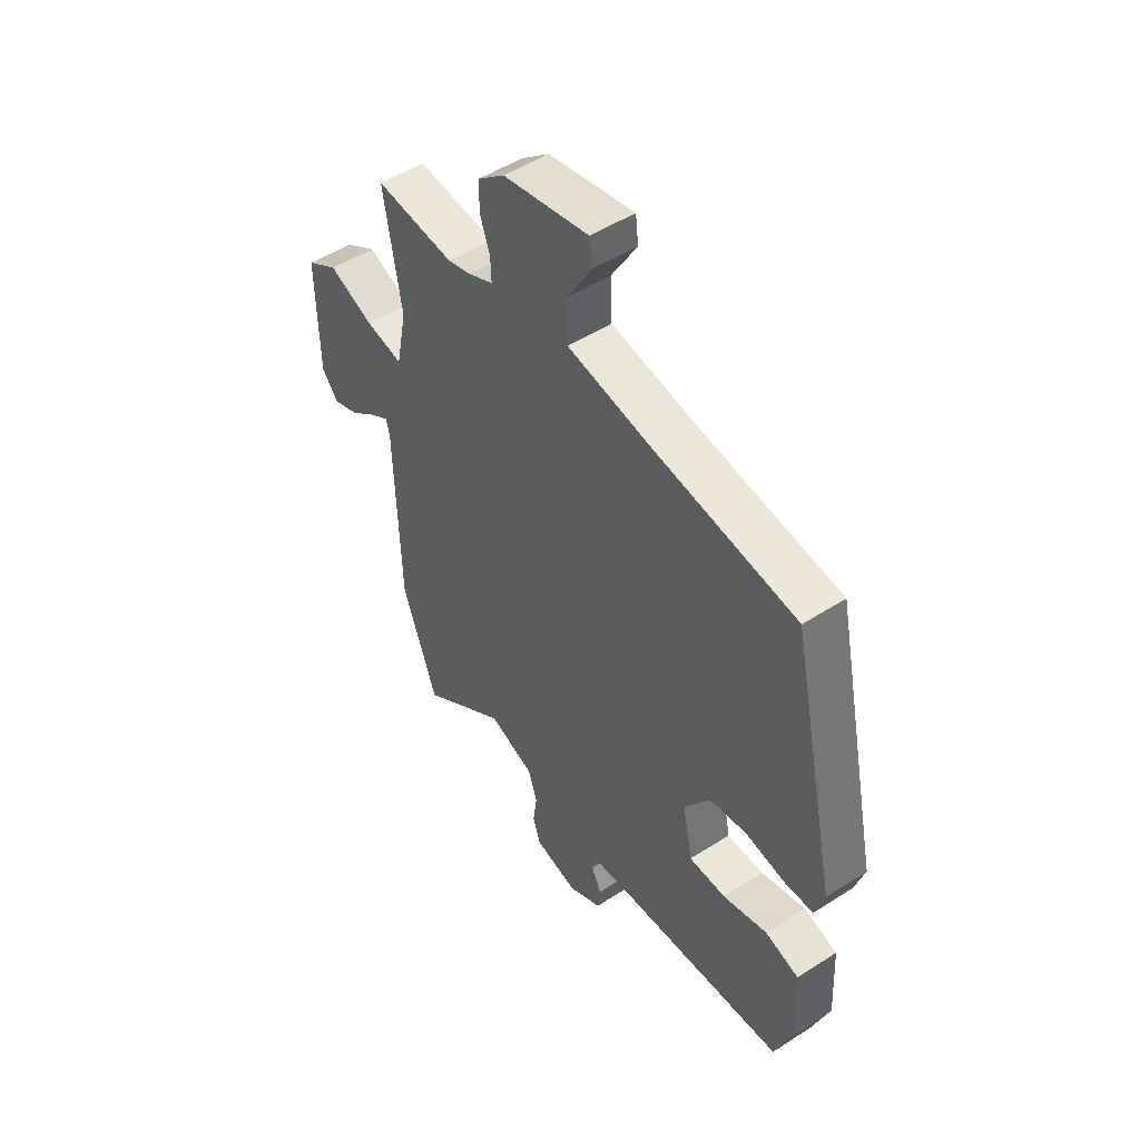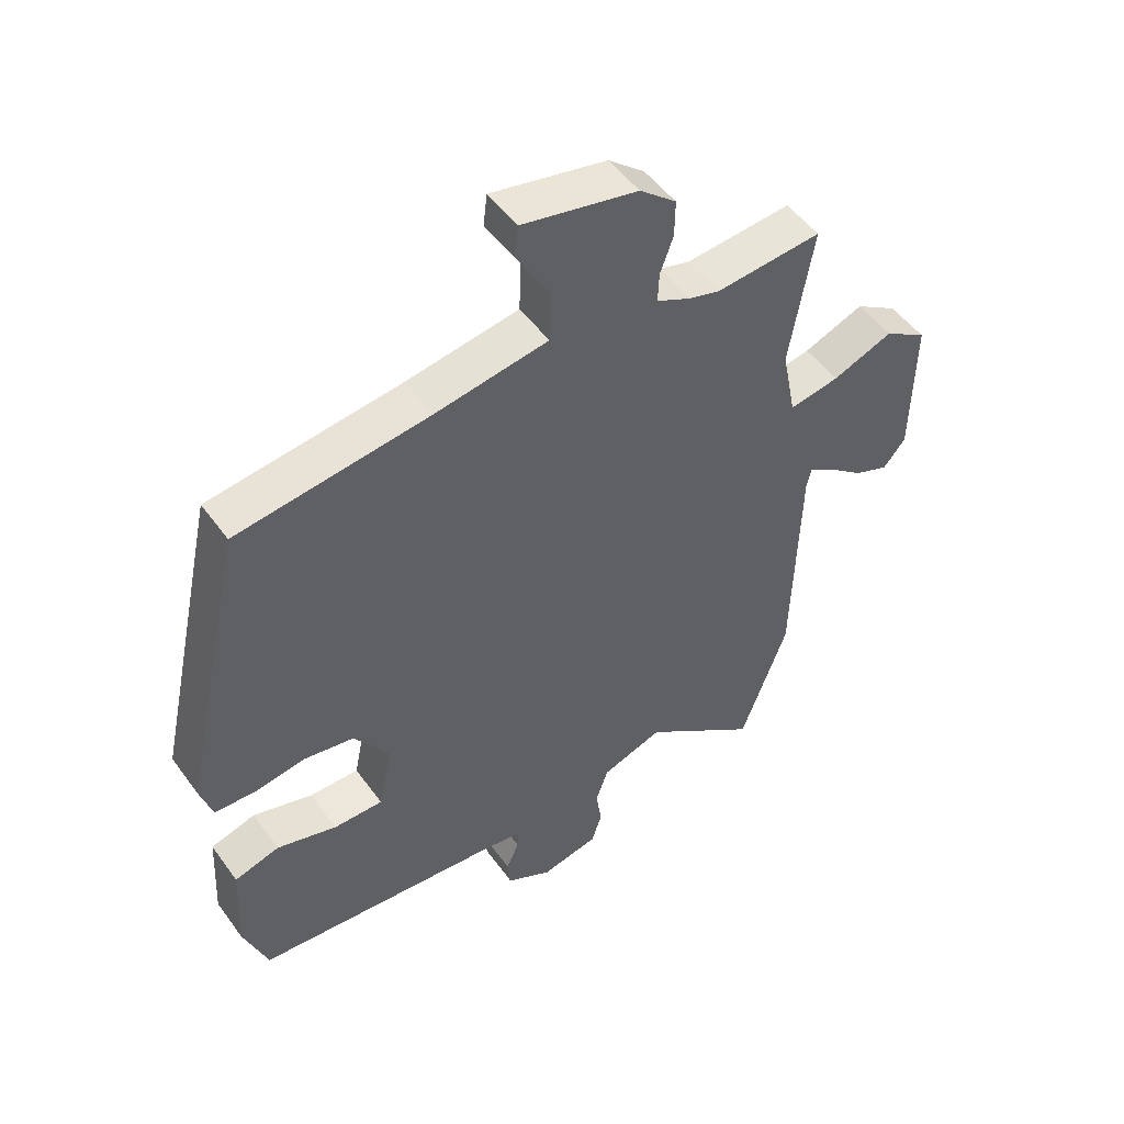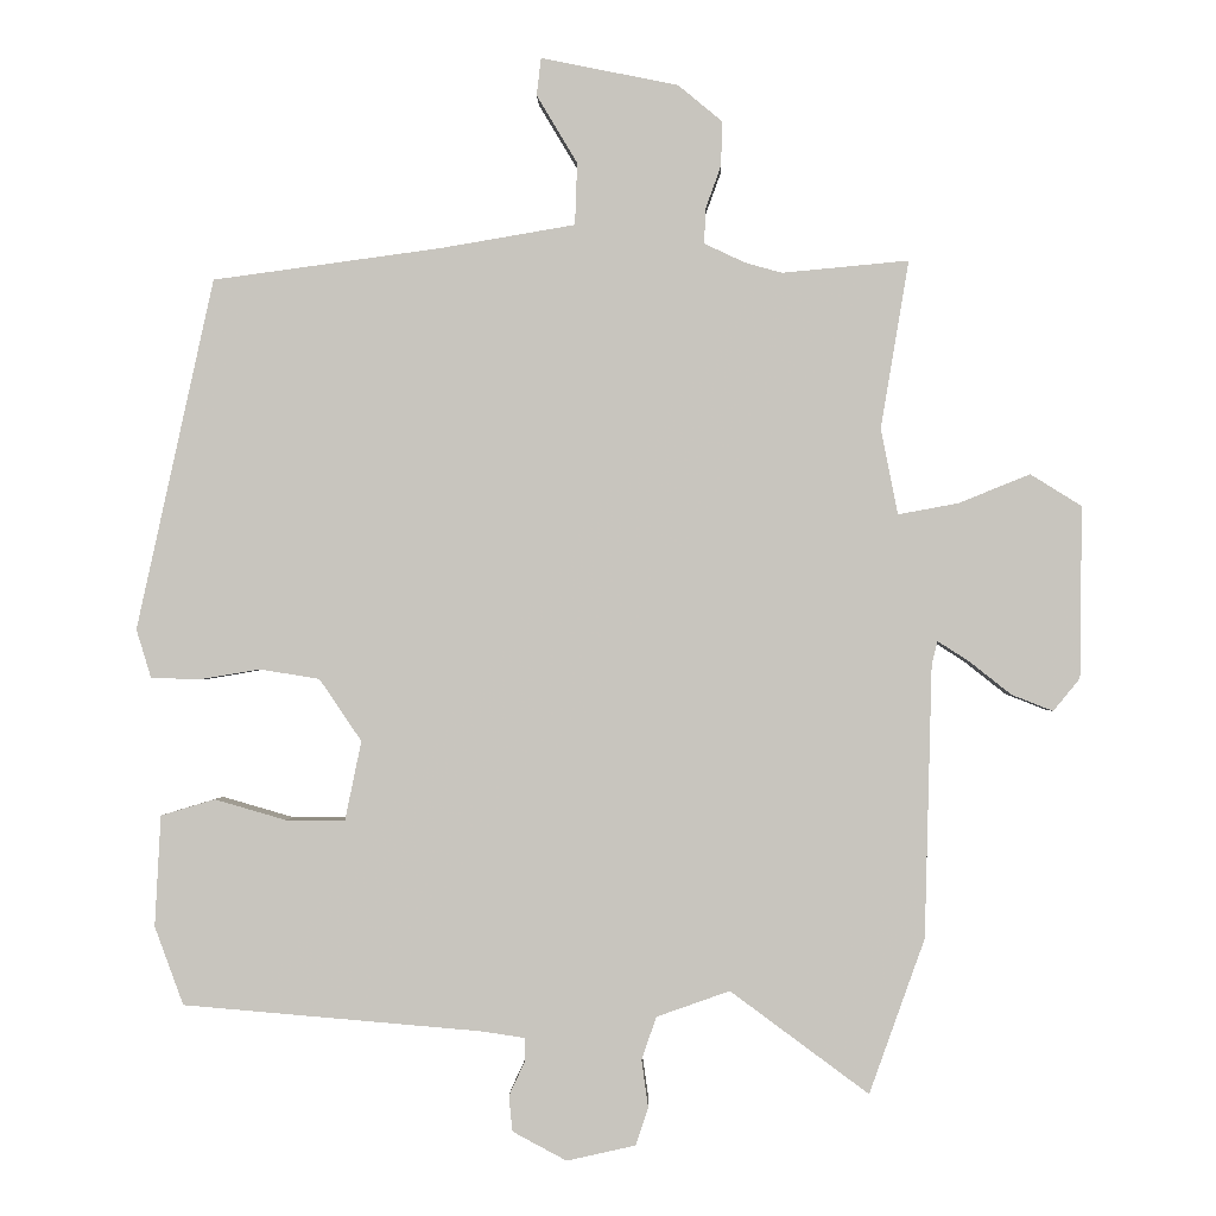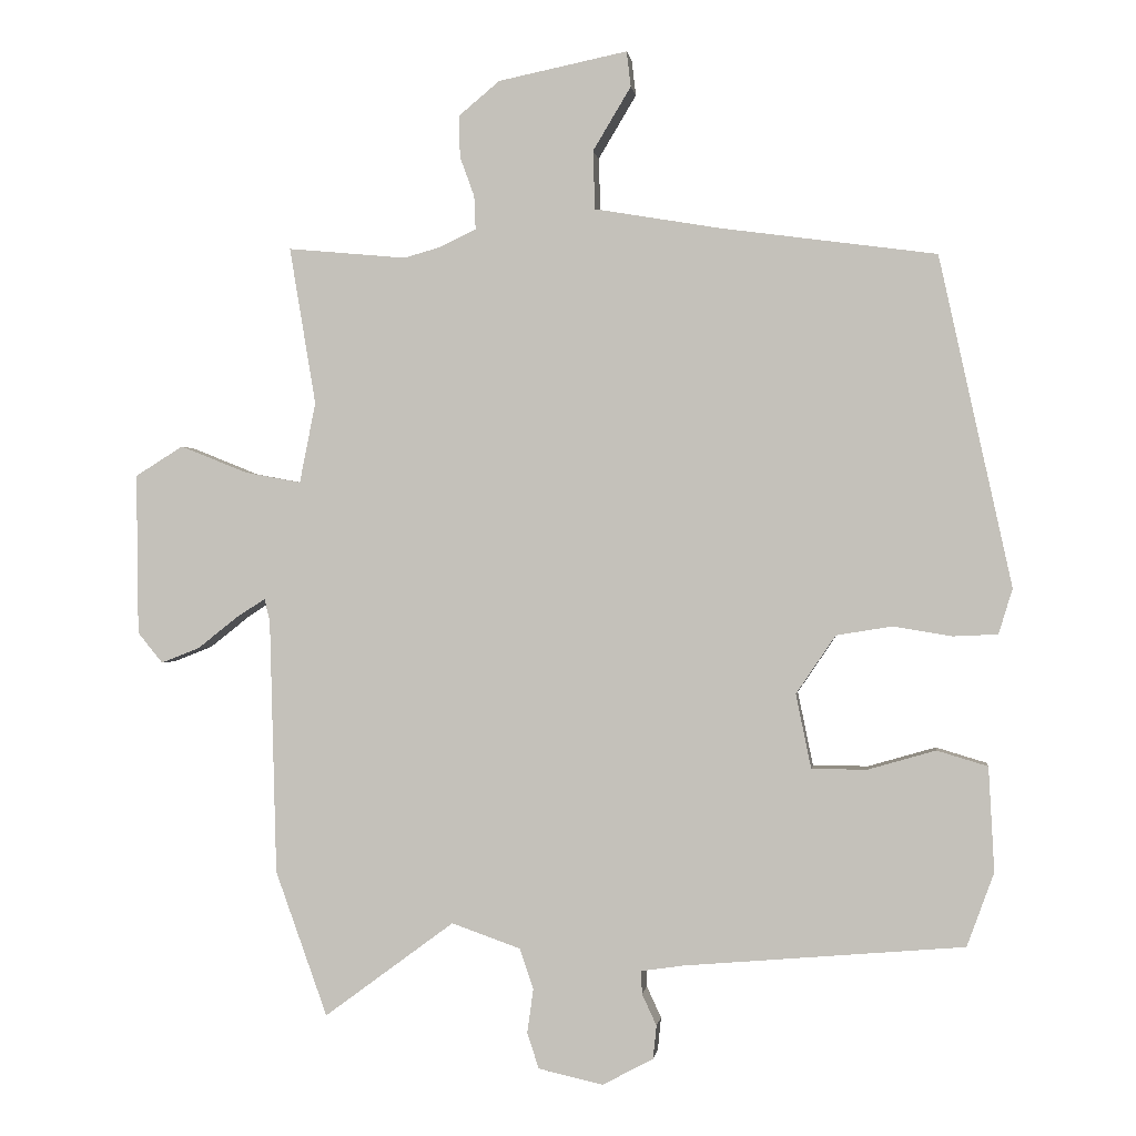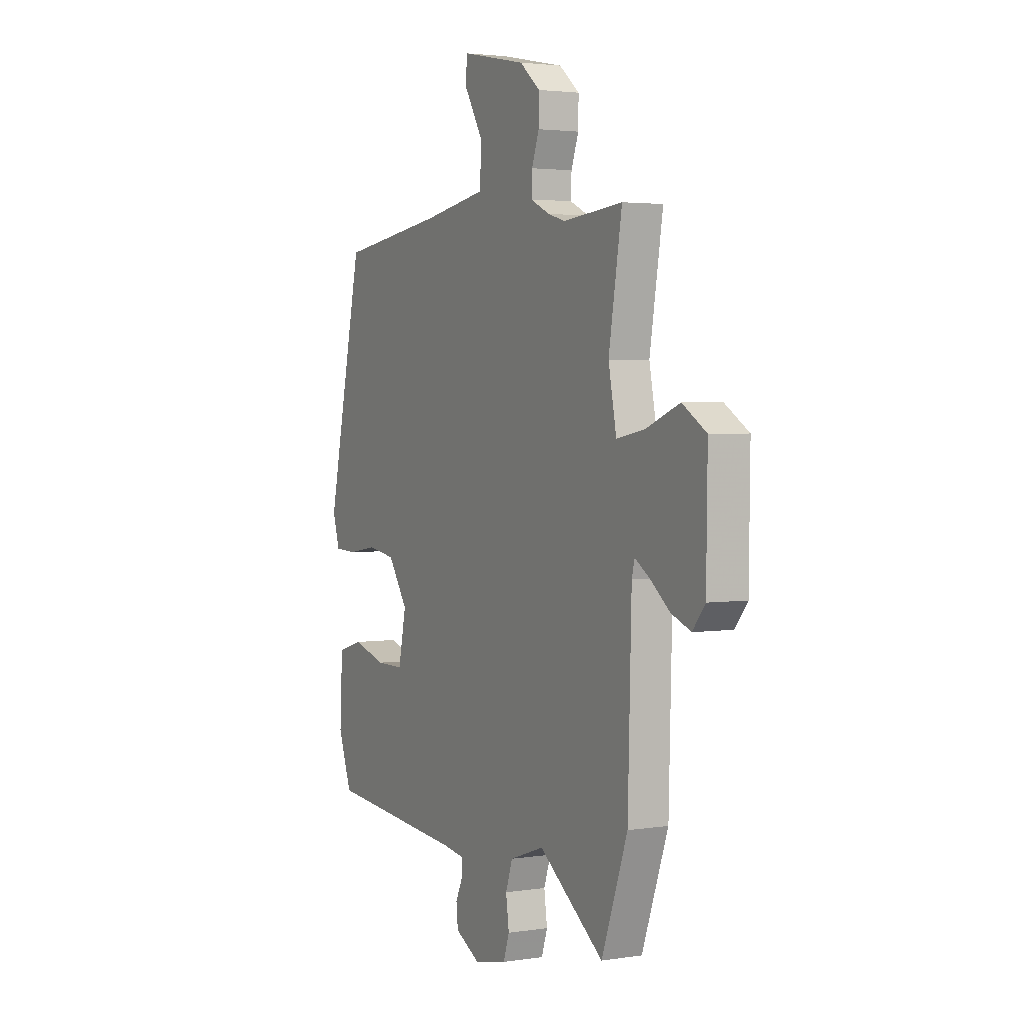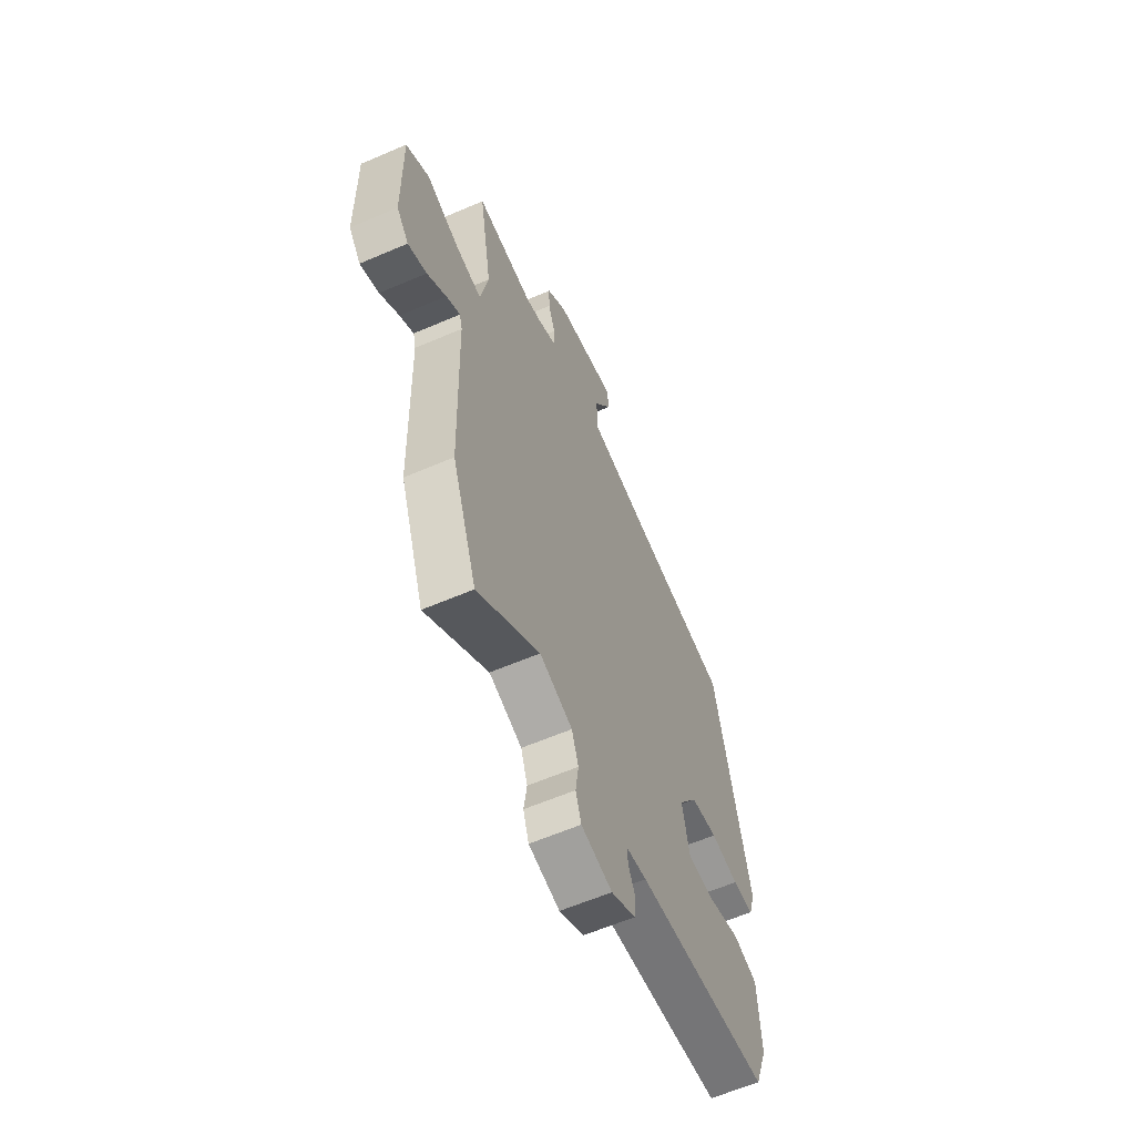
<metadata>
{"format":"obj","ext":"obj","renderer":"f3d","projection":"perspective","resolution":1024,"background":"white","views":[{"elev":50.2,"azim":-125.3,"up":"+Z"},{"elev":50.3,"azim":-34.6,"up":"+Z"},{"elev":-0.9,"azim":1.3,"up":"+Z"},{"elev":-0.3,"azim":-172.5,"up":"+Z"},{"elev":2.9,"azim":62.1,"up":"+Z"},{"elev":-60.8,"azim":113.7,"up":"+Z"}]}
</metadata>
<code>
v 0.531 0.07 -0.413
v 0.456 0.07 -0.622
v 0.269 0.07 -0.484
v 0.17 0.07 -0.519
v 0.15 0.07 -0.577
v 0.159 0.07 -0.641
v 0.142 0.07 -0.692
v 0.049 0.07 -0.713
v -0.024 0.07 -0.674
v -0.029 0.07 -0.626
v -0.008 0.07 -0.581
v -0.007 0.07 -0.548
v -0.068 0.07 -0.539
v -0.47 0.07 -0.505
v -0.509 0.07 -0.399
v -0.501 0.07 -0.249
v -0.428 0.07 -0.227
v -0.331 0.07 -0.255
v -0.251 0.07 -0.255
v -0.229 0.07 -0.148
v -0.286 0.07 -0.064
v -0.367 0.07 -0.051
v -0.451 0.07 -0.065
v -0.515 0.07 -0.062
v -0.535 0.07 0.003
v -0.431 0.07 0.478
v -0.122 0.07 0.52
v 0.06 0.07 0.551
v 0.063 0.07 0.635
v 0.008 0.07 0.727
v 0.014 0.07 0.778
v 0.2 0.07 0.74
v 0.259 0.07 0.691
v 0.258 0.07 0.631
v 0.237 0.07 0.573
v 0.235 0.07 0.525
v 0.29 0.07 0.499
v 0.34 0.07 0.485
v 0.511 0.07 0.501
v 0.473 0.07 0.274
v 0.496 0.07 0.158
v 0.577 0.07 0.173
v 0.674 0.07 0.212
v 0.743 0.07 0.169
v 0.74 0.07 -0.063
v 0.704 0.07 -0.107
v 0.648 0.07 -0.085
v 0.591 0.07 -0.04
v 0.549 0.07 -0.013
v 0.541 0.07 -0.045
v 0.531 0 -0.413
v 0.456 0 -0.622
v 0.269 0 -0.484
v 0.17 0 -0.519
v 0.15 0 -0.577
v 0.159 0 -0.641
v 0.142 0 -0.692
v 0.049 0 -0.713
v -0.024 0 -0.674
v -0.029 0 -0.626
v -0.008 0 -0.581
v -0.007 0 -0.548
v -0.068 0 -0.539
v -0.47 0 -0.505
v -0.509 0 -0.399
v -0.501 0 -0.249
v -0.428 0 -0.227
v -0.331 0 -0.255
v -0.251 0 -0.255
v -0.229 0 -0.148
v -0.286 0 -0.064
v -0.367 0 -0.051
v -0.451 0 -0.065
v -0.515 0 -0.062
v -0.535 0 0.003
v -0.431 0 0.478
v -0.122 0 0.52
v 0.06 0 0.551
v 0.063 0 0.635
v 0.008 0 0.727
v 0.014 0 0.778
v 0.2 0 0.74
v 0.259 0 0.691
v 0.258 0 0.631
v 0.237 0 0.573
v 0.235 0 0.525
v 0.29 0 0.499
v 0.34 0 0.485
v 0.511 0 0.501
v 0.473 0 0.274
v 0.496 0 0.158
v 0.577 0 0.173
v 0.674 0 0.212
v 0.743 0 0.169
v 0.74 0 -0.063
v 0.704 0 -0.107
v 0.648 0 -0.085
v 0.591 0 -0.04
v 0.549 0 -0.013
v 0.541 0 -0.045
f 45 46 47 48
f 45 48 49
f 42 43 44 45
f 41 42 45 49
f 38 39 40
f 37 38 40 41
f 36 37 41 49
f 32 33 34 35
f 32 35 36
f 29 30 31 32
f 28 29 32 36
f 27 28 36 49
f 22 23 24 25
f 21 22 25 26
f 20 21 26 27
f 15 16 17 18
f 13 14 15 18
f 12 13 18 19
f 8 9 10 11
f 8 11 12
f 5 6 7 8
f 4 5 8 12
f 3 4 12 19
f 50 1 2 3
f 20 27 49 50
f 3 19 20 50
f 98 97 96 95
f 99 98 95
f 95 94 93 92
f 99 95 92 91
f 90 89 88
f 91 90 88 87
f 99 91 87 86
f 85 84 83 82
f 86 85 82
f 82 81 80 79
f 86 82 79 78
f 99 86 78 77
f 75 74 73 72
f 76 75 72 71
f 77 76 71 70
f 68 67 66 65
f 68 65 64 63
f 69 68 63 62
f 61 60 59 58
f 62 61 58
f 58 57 56 55
f 62 58 55 54
f 69 62 54 53
f 53 52 51 100
f 100 99 77 70
f 100 70 69 53
f 1 51 52 2
f 2 52 53 3
f 3 53 54 4
f 4 54 55 5
f 5 55 56 6
f 6 56 57 7
f 7 57 58 8
f 8 58 59 9
f 9 59 60 10
f 10 60 61 11
f 11 61 62 12
f 12 62 63 13
f 13 63 64 14
f 14 64 65 15
f 15 65 66 16
f 16 66 67 17
f 17 67 68 18
f 18 68 69 19
f 19 69 70 20
f 20 70 71 21
f 21 71 72 22
f 22 72 73 23
f 23 73 74 24
f 24 74 75 25
f 25 75 76 26
f 26 76 77 27
f 27 77 78 28
f 28 78 79 29
f 29 79 80 30
f 30 80 81 31
f 31 81 82 32
f 32 82 83 33
f 33 83 84 34
f 34 84 85 35
f 35 85 86 36
f 36 86 87 37
f 37 87 88 38
f 38 88 89 39
f 39 89 90 40
f 40 90 91 41
f 41 91 92 42
f 42 92 93 43
f 43 93 94 44
f 44 94 95 45
f 45 95 96 46
f 46 96 97 47
f 47 97 98 48
f 48 98 99 49
f 49 99 100 50
f 50 100 51 1

</code>
